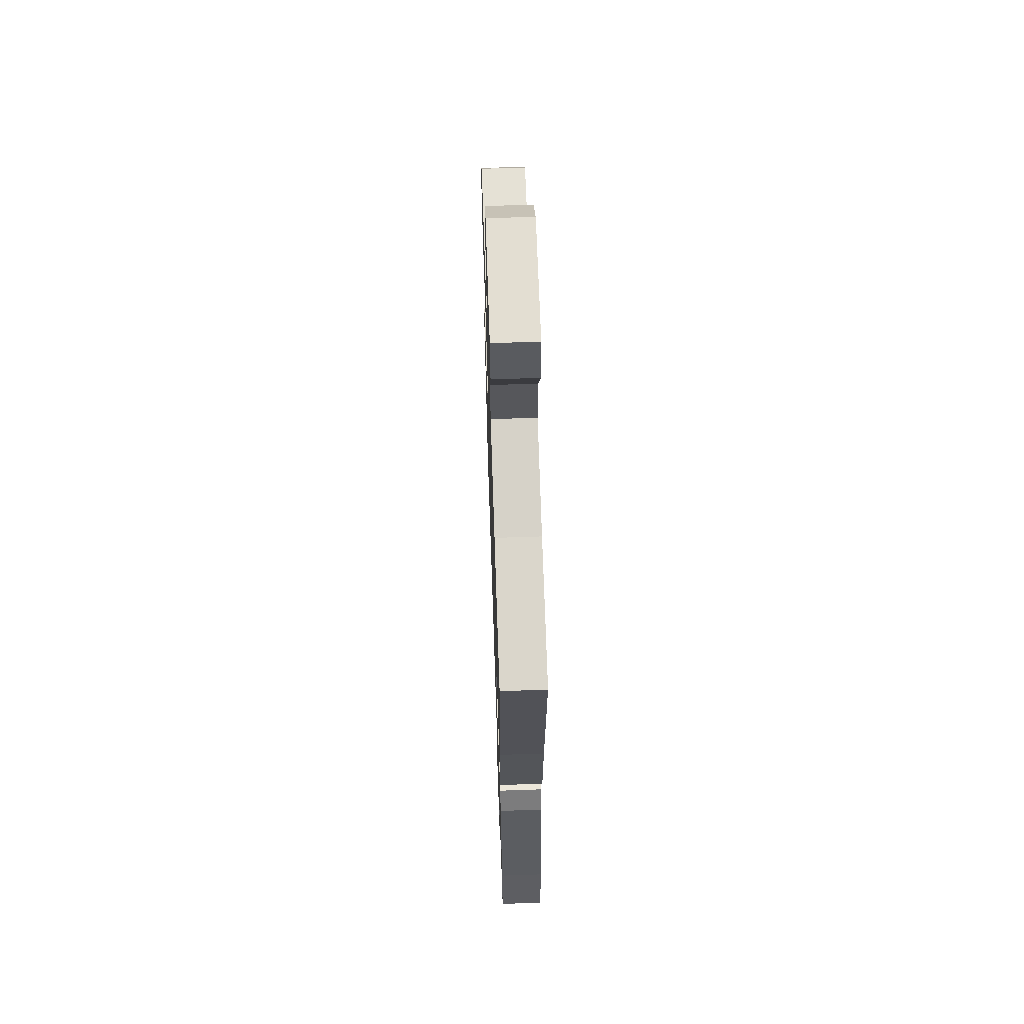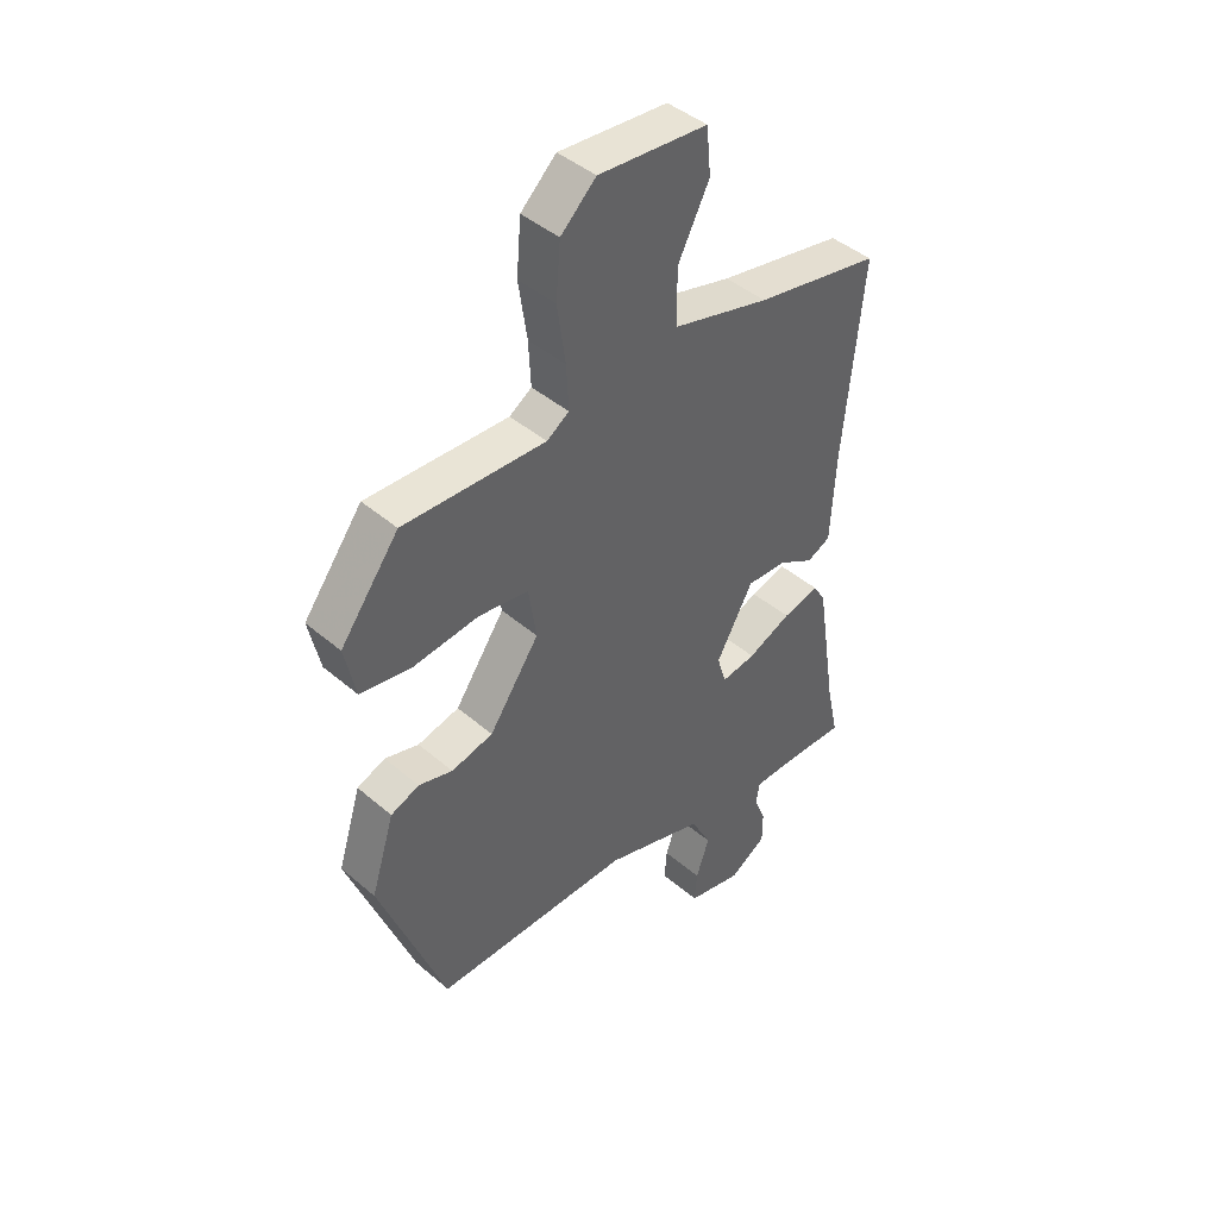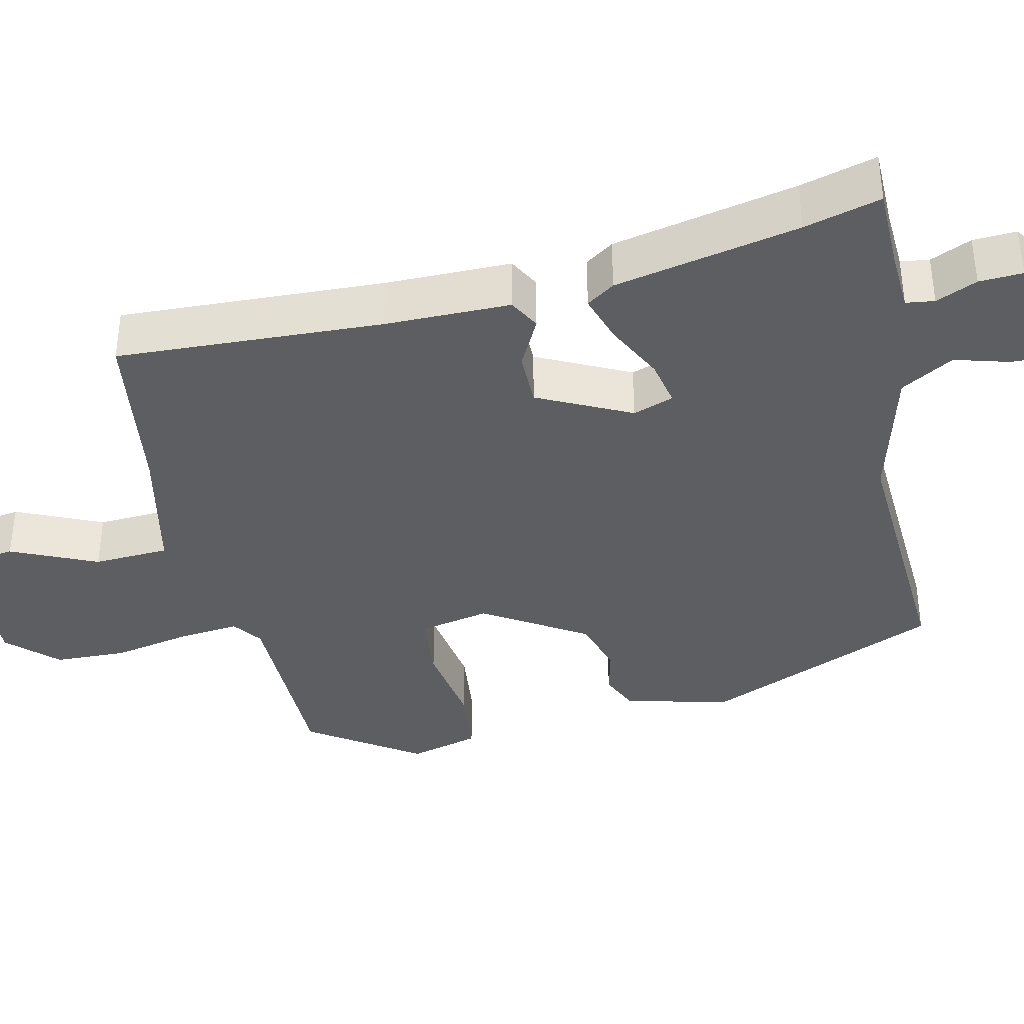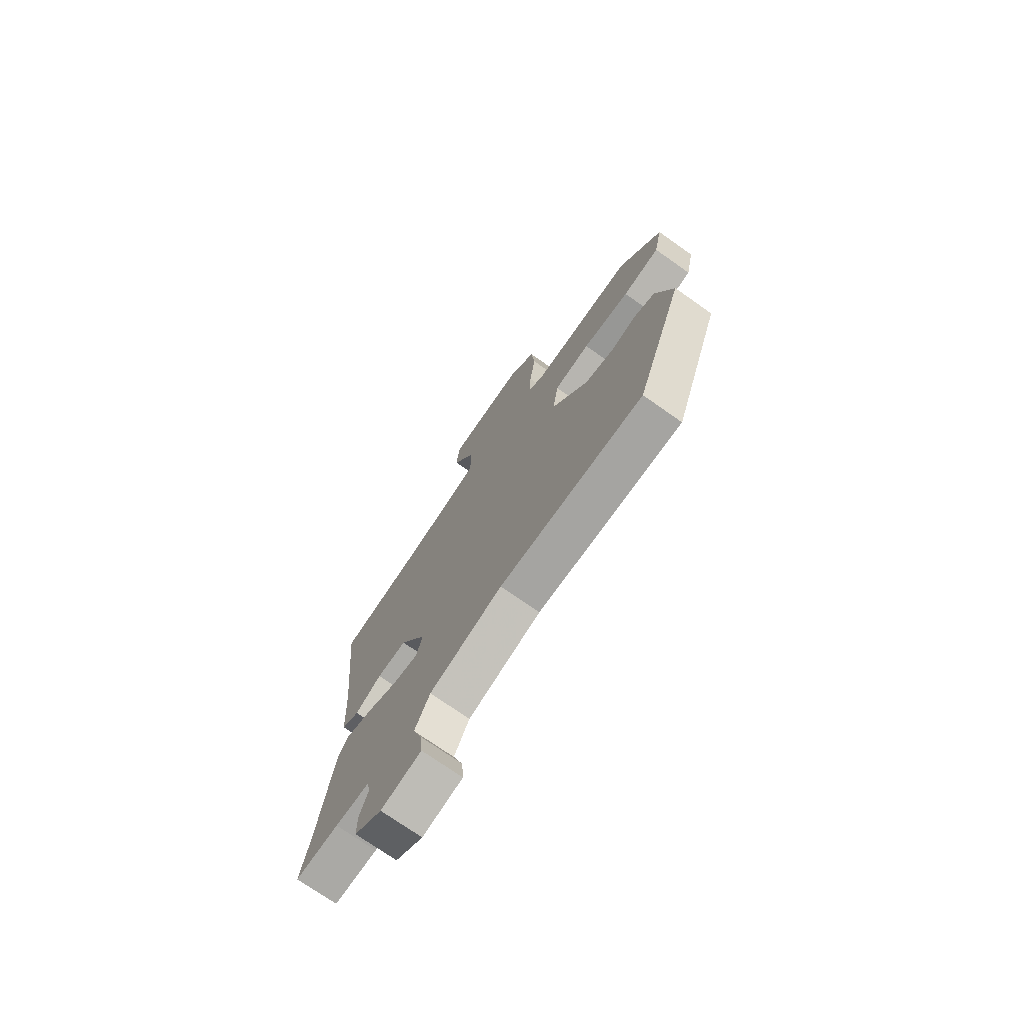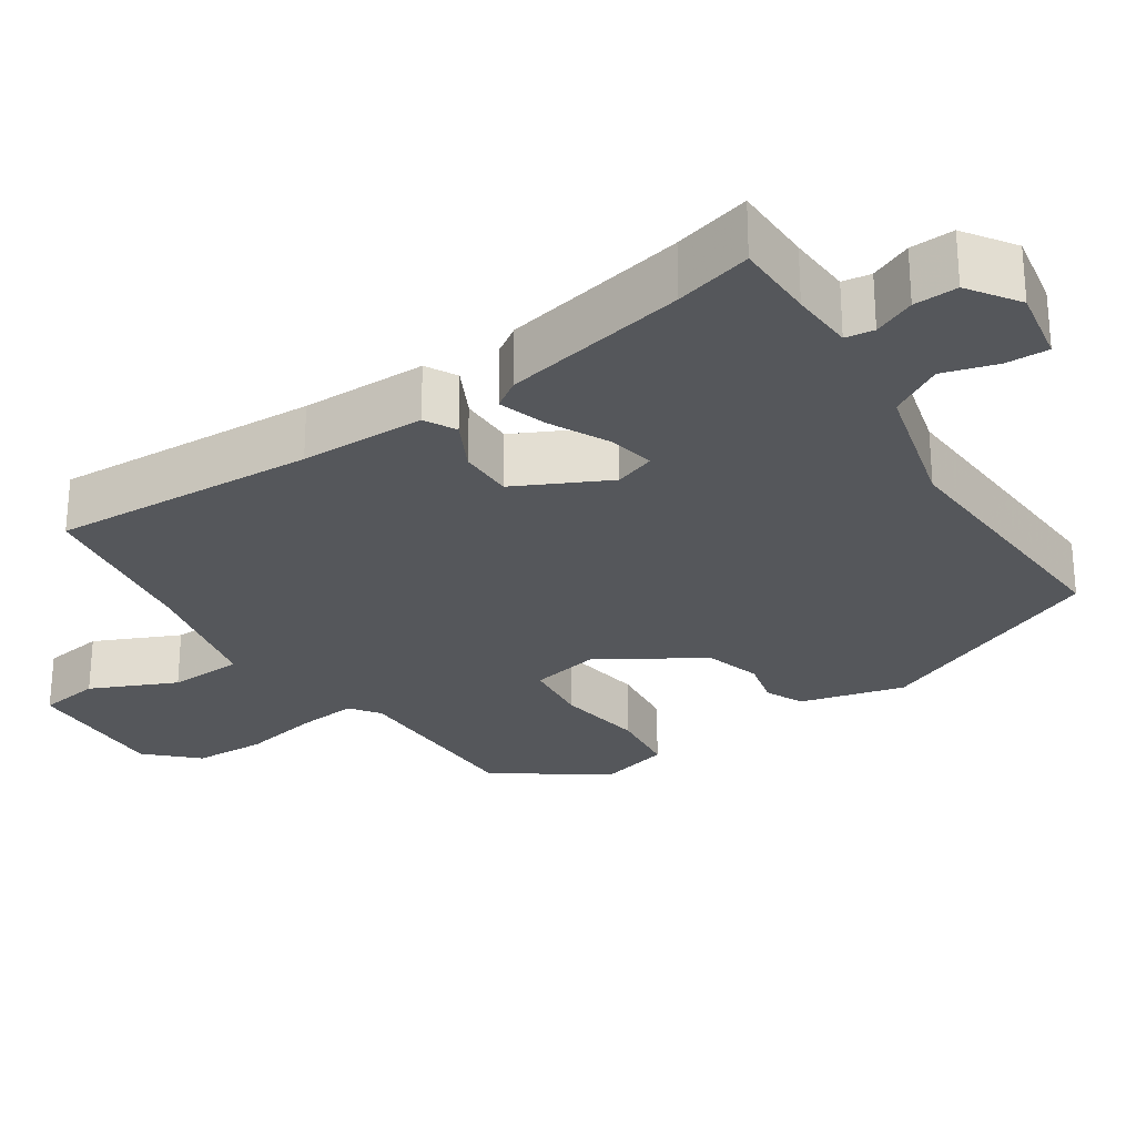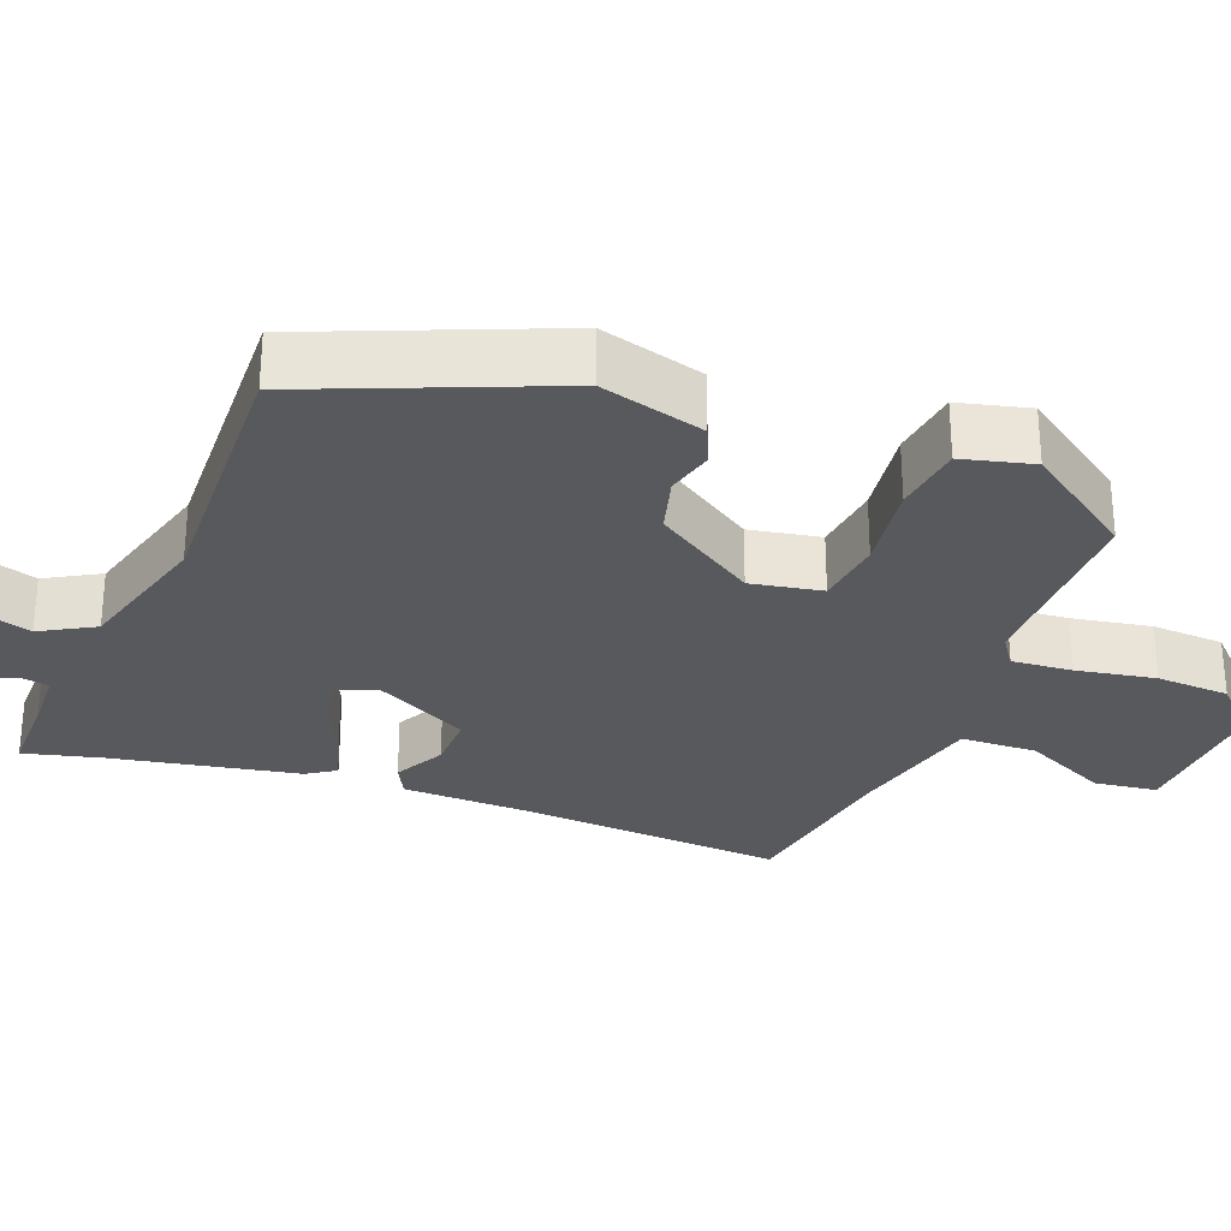
<metadata>
{"format":"obj","ext":"obj","renderer":"f3d","projection":"perspective","resolution":1024,"background":"white","views":[{"elev":62.6,"azim":88.0,"up":"+Z"},{"elev":43.8,"azim":-44.9,"up":"+Z"},{"elev":-37.8,"azim":105.7,"up":"+Y"},{"elev":-73.4,"azim":-125.2,"up":"+Z"},{"elev":-26.8,"azim":126.3,"up":"+Y"},{"elev":-29.5,"azim":-109.2,"up":"+Y"}]}
</metadata>
<code>
v 0.489 0.07 -0.45
v 0.511 0.07 -0.551
v 0.406 0.07 -0.547
v 0.323 0.07 -0.547
v 0.316 0.07 -0.584
v 0.337 0.07 -0.639
v 0.337 0.07 -0.696
v 0.27 0.07 -0.737
v 0.172 0.07 -0.714
v 0.176 0.07 -0.659
v 0.2 0.07 -0.589
v 0.163 0.07 -0.518
v -0.016 0.07 -0.461
v -0.371 0.07 -0.462
v -0.489 0.07 -0.145
v -0.447 0.07 -0.01
v -0.396 0.07 0.01
v -0.335 0.07 -0.008
v -0.26 0.07 0.01
v -0.17 0.07 0.139
v -0.184 0.07 0.232
v -0.273 0.07 0.246
v -0.39 0.07 0.234
v -0.482 0.07 0.249
v -0.502 0.07 0.342
v -0.397 0.07 0.481
v -0.143 0.07 0.47
v -0.103 0.07 0.496
v -0.107 0.07 0.575
v -0.122 0.07 0.678
v -0.114 0.07 0.773
v -0.051 0.07 0.832
v 0.143 0.07 0.815
v 0.151 0.07 0.733
v 0.095 0.07 0.624
v 0.095 0.07 0.525
v 0.269 0.07 0.477
v 0.494 0.07 0.432
v 0.46 0.07 0.086
v 0.451 0.07 -0.078
v 0.409 0.07 -0.098
v 0.345 0.07 -0.061
v 0.273 0.07 -0.057
v 0.207 0.07 -0.175
v 0.223 0.07 -0.229
v 0.285 0.07 -0.22
v 0.363 0.07 -0.186
v 0.428 0.07 -0.169
v 0.451 0.07 -0.207
v 0.489 0 -0.45
v 0.511 0 -0.551
v 0.406 0 -0.547
v 0.323 0 -0.547
v 0.316 0 -0.584
v 0.337 0 -0.639
v 0.337 0 -0.696
v 0.27 0 -0.737
v 0.172 0 -0.714
v 0.176 0 -0.659
v 0.2 0 -0.589
v 0.163 0 -0.518
v -0.016 0 -0.461
v -0.371 0 -0.462
v -0.489 0 -0.145
v -0.447 0 -0.01
v -0.396 0 0.01
v -0.335 0 -0.008
v -0.26 0 0.01
v -0.17 0 0.139
v -0.184 0 0.232
v -0.273 0 0.246
v -0.39 0 0.234
v -0.482 0 0.249
v -0.502 0 0.342
v -0.397 0 0.481
v -0.143 0 0.47
v -0.103 0 0.496
v -0.107 0 0.575
v -0.122 0 0.678
v -0.114 0 0.773
v -0.051 0 0.832
v 0.143 0 0.815
v 0.151 0 0.733
v 0.095 0 0.624
v 0.095 0 0.525
v 0.269 0 0.477
v 0.494 0 0.432
v 0.46 0 0.086
v 0.451 0 -0.078
v 0.409 0 -0.098
v 0.345 0 -0.061
v 0.273 0 -0.057
v 0.207 0 -0.175
v 0.223 0 -0.229
v 0.285 0 -0.22
v 0.363 0 -0.186
v 0.428 0 -0.169
v 0.451 0 -0.207
f 46 47 48 49
f 45 46 49 1
f 39 40 41 42
f 37 38 39 42
f 36 37 42 43
f 32 33 34 35
f 32 35 36
f 29 30 31 32
f 28 29 32 36
f 27 28 36 43
f 22 23 24 25
f 21 22 25 26
f 15 16 17 18
f 13 14 15 18
f 12 13 18 19
f 8 9 10 11
f 6 7 8 11
f 5 6 11 12
f 4 5 12 19
f 45 1 2 3
f 45 3 4 19
f 26 27 43 44
f 21 26 44 45
f 20 21 45
f 19 20 45
f 98 97 96 95
f 50 98 95 94
f 91 90 89 88
f 91 88 87 86
f 92 91 86 85
f 84 83 82 81
f 85 84 81
f 81 80 79 78
f 85 81 78 77
f 92 85 77 76
f 74 73 72 71
f 75 74 71 70
f 67 66 65 64
f 67 64 63 62
f 68 67 62 61
f 60 59 58 57
f 60 57 56 55
f 61 60 55 54
f 68 61 54 53
f 52 51 50 94
f 68 53 52 94
f 93 92 76 75
f 94 93 75 70
f 94 70 69
f 94 69 68
f 1 50 51 2
f 2 51 52 3
f 3 52 53 4
f 4 53 54 5
f 5 54 55 6
f 6 55 56 7
f 7 56 57 8
f 8 57 58 9
f 9 58 59 10
f 10 59 60 11
f 11 60 61 12
f 12 61 62 13
f 13 62 63 14
f 14 63 64 15
f 15 64 65 16
f 16 65 66 17
f 17 66 67 18
f 18 67 68 19
f 19 68 69 20
f 20 69 70 21
f 21 70 71 22
f 22 71 72 23
f 23 72 73 24
f 24 73 74 25
f 25 74 75 26
f 26 75 76 27
f 27 76 77 28
f 28 77 78 29
f 29 78 79 30
f 30 79 80 31
f 31 80 81 32
f 32 81 82 33
f 33 82 83 34
f 34 83 84 35
f 35 84 85 36
f 36 85 86 37
f 37 86 87 38
f 38 87 88 39
f 39 88 89 40
f 40 89 90 41
f 41 90 91 42
f 42 91 92 43
f 43 92 93 44
f 44 93 94 45
f 45 94 95 46
f 46 95 96 47
f 47 96 97 48
f 48 97 98 49
f 49 98 50 1

</code>
